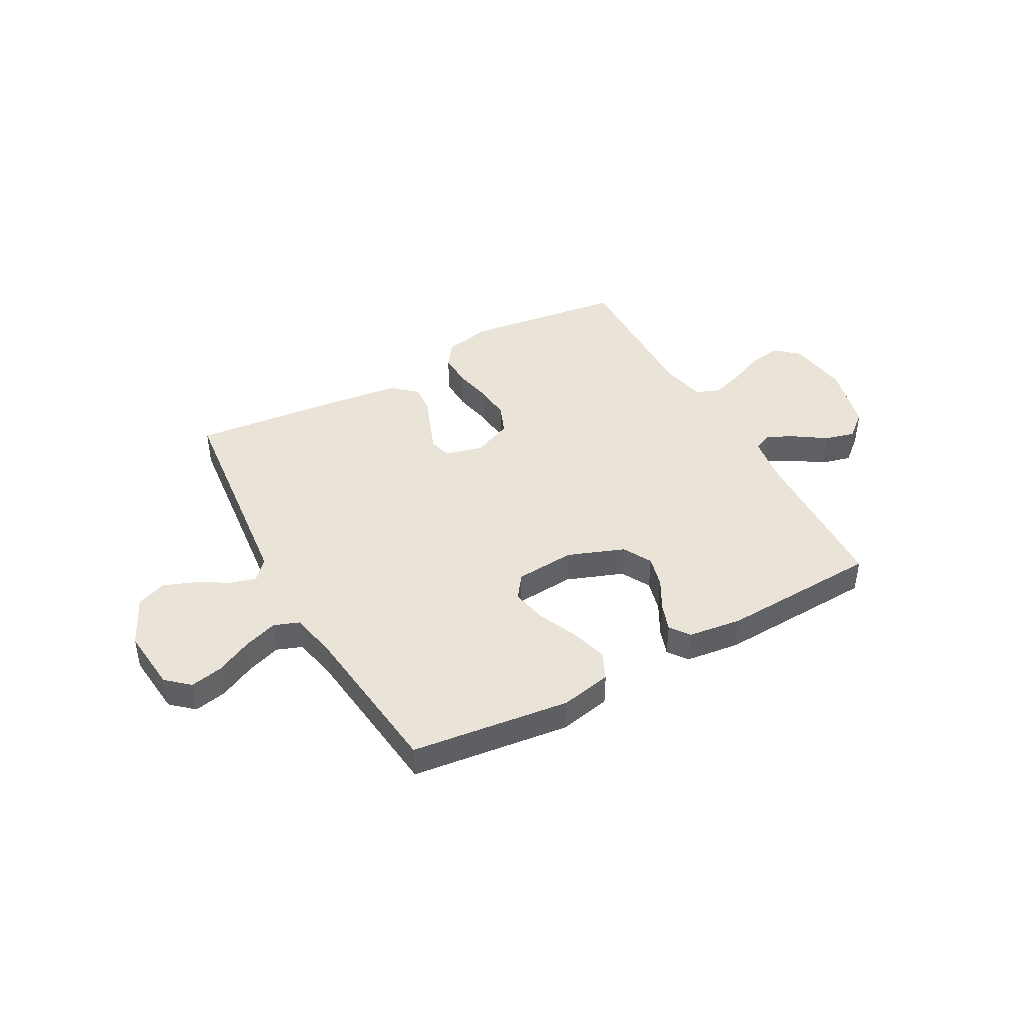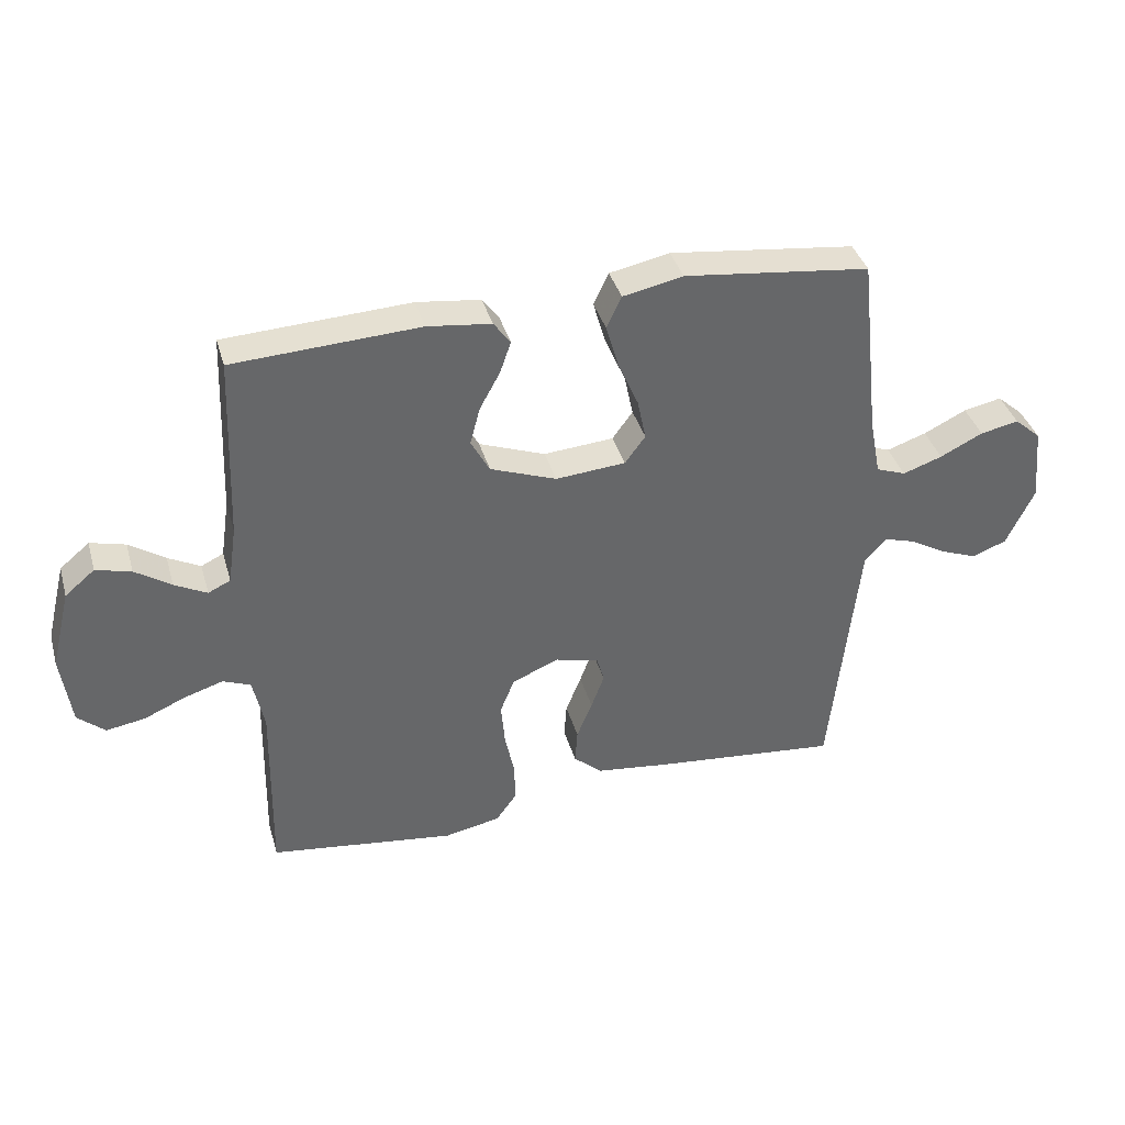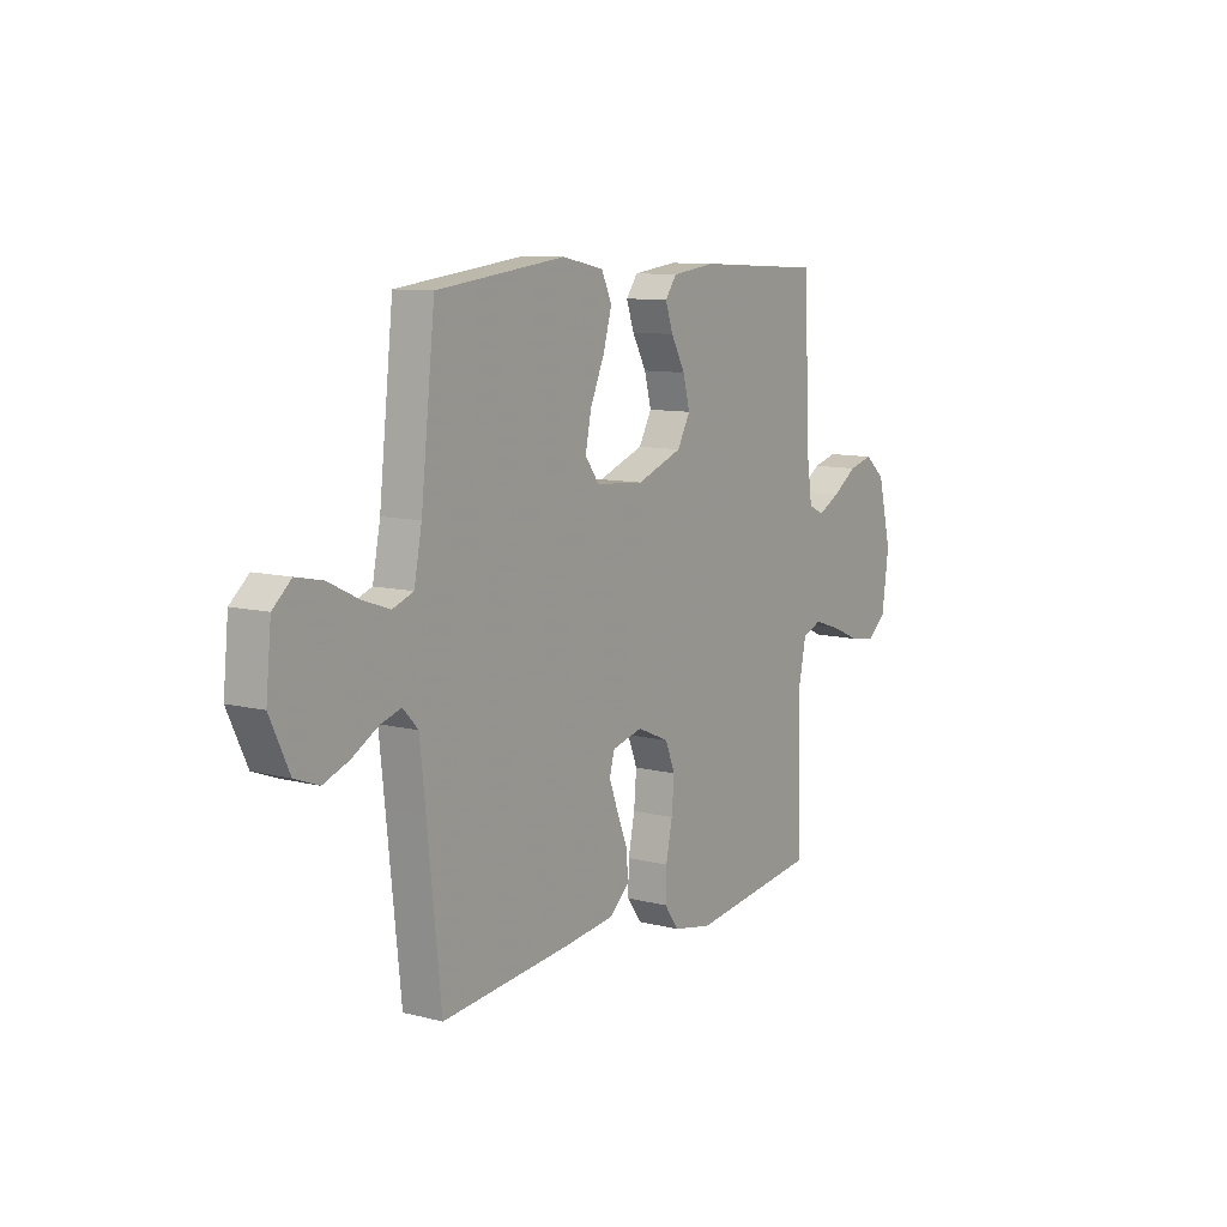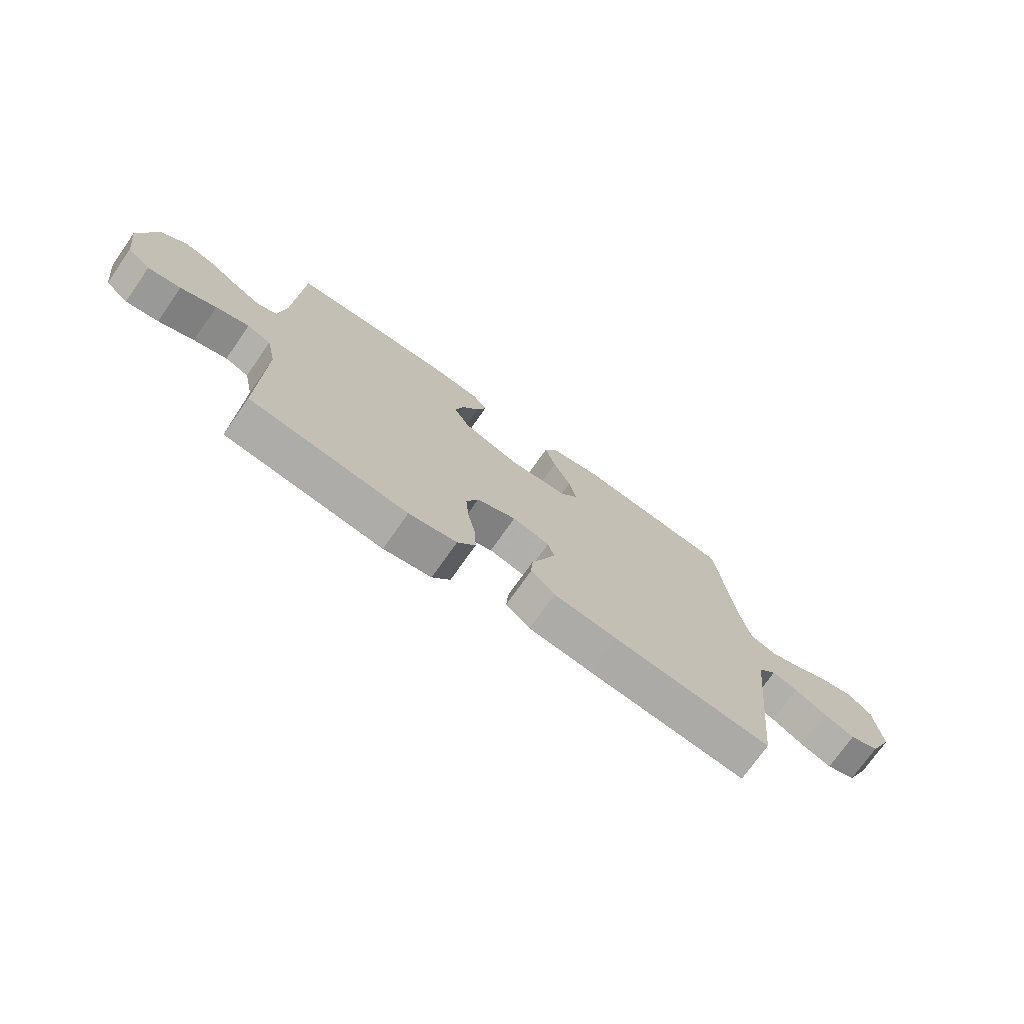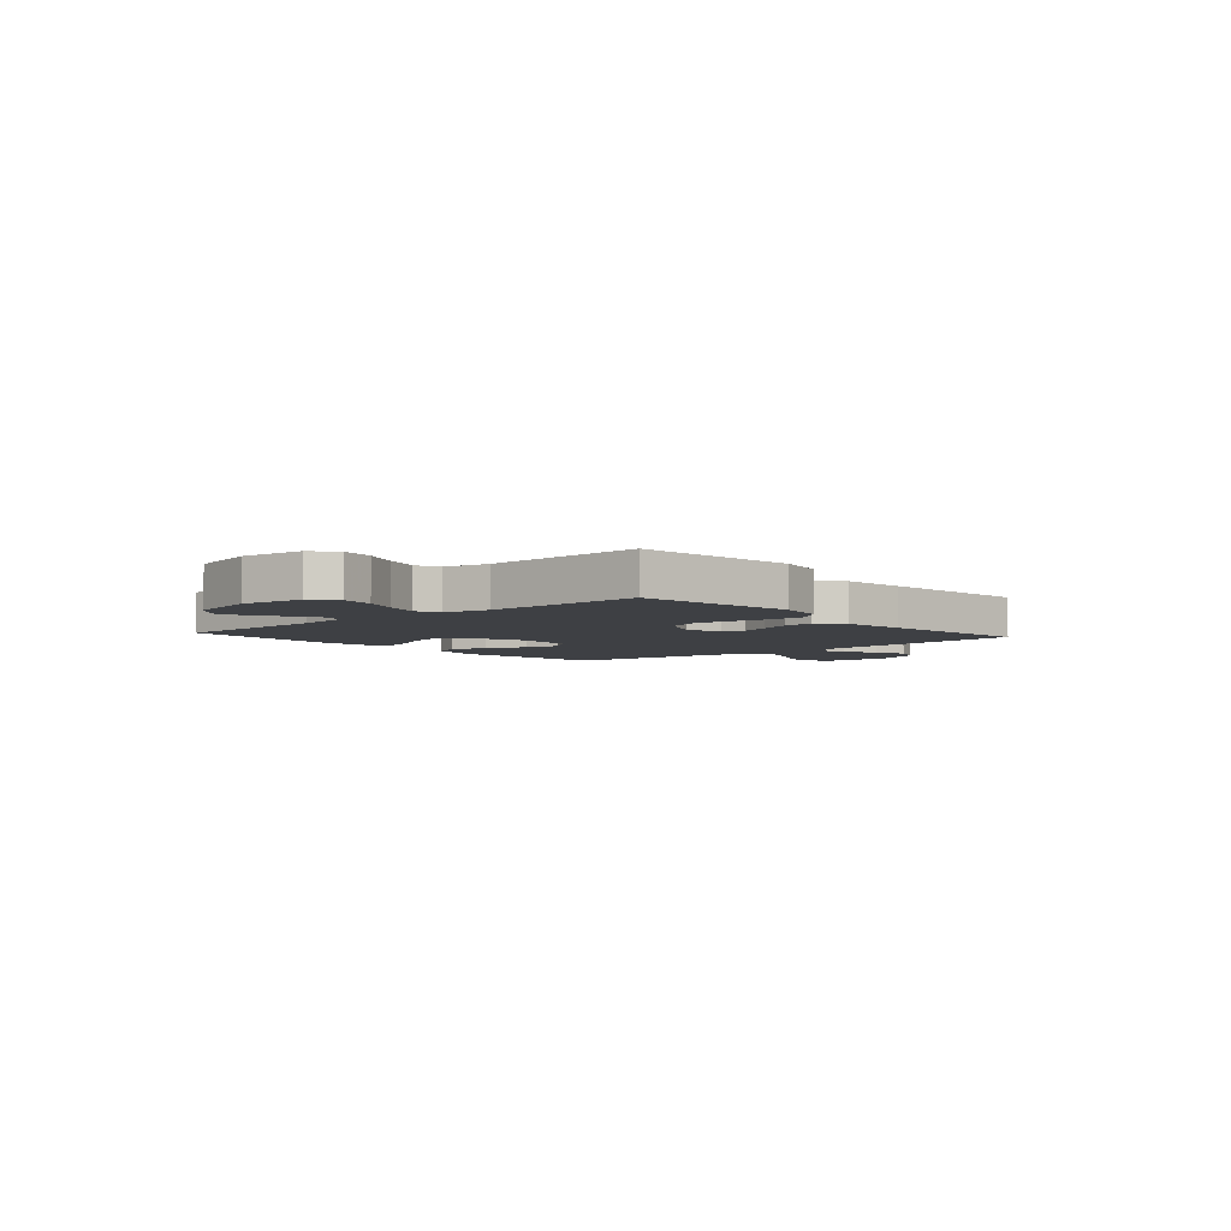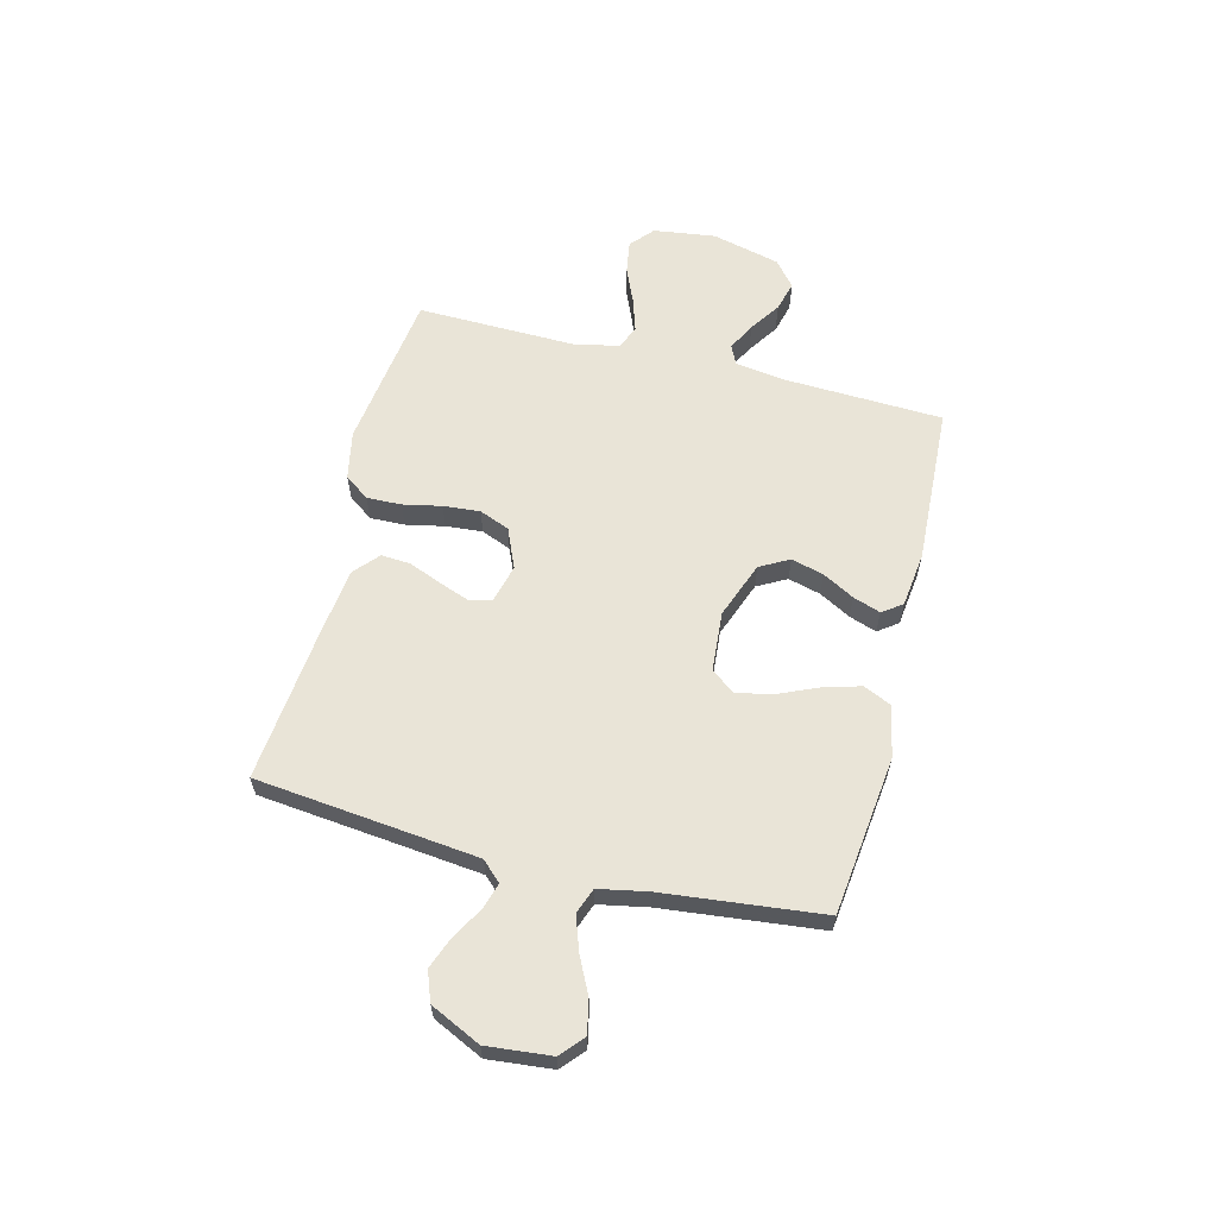
<metadata>
{"format":"obj","ext":"obj","renderer":"f3d","projection":"perspective","resolution":1024,"background":"white","views":[{"elev":43.0,"azim":-28.8,"up":"+Y"},{"elev":38.3,"azim":164.4,"up":"+Z"},{"elev":9.8,"azim":-56.6,"up":"+Z"},{"elev":-73.7,"azim":144.9,"up":"+Z"},{"elev":-4.8,"azim":131.1,"up":"+Y"},{"elev":61.0,"azim":-75.8,"up":"+Y"}]}
</metadata>
<code>
v -0.5 0.07 0.5
v -0.2 0.07 0.536
v -0.103 0.07 0.516
v -0.079 0.07 0.464
v -0.099 0.07 0.394
v -0.132 0.07 0.318
v -0.146 0.07 0.251
v -0.113 0.07 0.206
v 0 0.07 0.197
v 0.107 0.07 0.237
v 0.137 0.07 0.292
v 0.121 0.07 0.353
v 0.088 0.07 0.413
v 0.07 0.07 0.465
v 0.097 0.07 0.502
v 0.2 0.07 0.515
v 0.5 0.07 0.5
v 0.512 0.07 0.2
v 0.526 0.07 0.105
v 0.562 0.07 0.088
v 0.614 0.07 0.115
v 0.672 0.07 0.154
v 0.729 0.07 0.169
v 0.777 0.07 0.129
v 0.809 0.07 0
v 0.793 0.07 -0.117
v 0.749 0.07 -0.155
v 0.687 0.07 -0.145
v 0.62 0.07 -0.116
v 0.557 0.07 -0.096
v 0.512 0.07 -0.114
v 0.494 0.07 -0.2
v 0.5 0.07 -0.5
v 0.2 0.07 -0.54
v 0.109 0.07 -0.522
v 0.075 0.07 -0.475
v 0.077 0.07 -0.41
v 0.092 0.07 -0.337
v 0.098 0.07 -0.268
v 0.075 0.07 -0.211
v 0 0.07 -0.179
v -0.071 0.07 -0.197
v -0.083 0.07 -0.239
v -0.062 0.07 -0.296
v -0.037 0.07 -0.358
v -0.033 0.07 -0.414
v -0.079 0.07 -0.455
v -0.2 0.07 -0.47
v -0.5 0.07 -0.5
v -0.532 0.07 -0.2
v -0.545 0.07 -0.081
v -0.58 0.07 -0.044
v -0.629 0.07 -0.059
v -0.688 0.07 -0.093
v -0.748 0.07 -0.116
v -0.804 0.07 -0.095
v -0.849 0.07 0
v -0.837 0.07 0.121
v -0.794 0.07 0.159
v -0.732 0.07 0.146
v -0.663 0.07 0.112
v -0.599 0.07 0.09
v -0.551 0.07 0.108
v -0.533 0.07 0.2
v -0.5 0 0.5
v -0.2 0 0.536
v -0.103 0 0.516
v -0.079 0 0.464
v -0.099 0 0.394
v -0.132 0 0.318
v -0.146 0 0.251
v -0.113 0 0.206
v 0 0 0.197
v 0.107 0 0.237
v 0.137 0 0.292
v 0.121 0 0.353
v 0.088 0 0.413
v 0.07 0 0.465
v 0.097 0 0.502
v 0.2 0 0.515
v 0.5 0 0.5
v 0.512 0 0.2
v 0.526 0 0.105
v 0.562 0 0.088
v 0.614 0 0.115
v 0.672 0 0.154
v 0.729 0 0.169
v 0.777 0 0.129
v 0.809 0 0
v 0.793 0 -0.117
v 0.749 0 -0.155
v 0.687 0 -0.145
v 0.62 0 -0.116
v 0.557 0 -0.096
v 0.512 0 -0.114
v 0.494 0 -0.2
v 0.5 0 -0.5
v 0.2 0 -0.54
v 0.109 0 -0.522
v 0.075 0 -0.475
v 0.077 0 -0.41
v 0.092 0 -0.337
v 0.098 0 -0.268
v 0.075 0 -0.211
v 0 0 -0.179
v -0.071 0 -0.197
v -0.083 0 -0.239
v -0.062 0 -0.296
v -0.037 0 -0.358
v -0.033 0 -0.414
v -0.079 0 -0.455
v -0.2 0 -0.47
v -0.5 0 -0.5
v -0.532 0 -0.2
v -0.545 0 -0.081
v -0.58 0 -0.044
v -0.629 0 -0.059
v -0.688 0 -0.093
v -0.748 0 -0.116
v -0.804 0 -0.095
v -0.849 0 0
v -0.837 0 0.121
v -0.794 0 0.159
v -0.732 0 0.146
v -0.663 0 0.112
v -0.599 0 0.09
v -0.551 0 0.108
v -0.533 0 0.2
f 58 59 60 61
f 58 61 62
f 57 58 62
f 56 57 62
f 53 54 55 56
f 52 53 56 62
f 51 52 62 63
f 47 48 49 50
f 44 45 46 47
f 43 44 47 50
f 42 43 50 51
f 35 36 37 38
f 35 38 39
f 32 33 34 35
f 31 32 35 39
f 30 31 39 40
f 26 27 28 29
f 26 29 30
f 25 26 30
f 21 22 23 24
f 20 21 24 25
f 15 16 17 18
f 15 18 19
f 12 13 14 15
f 11 12 15 19
f 10 11 19
f 9 10 19 20
f 3 4 5 6
f 3 6 7
f 64 1 2 3
f 64 3 7
f 63 64 7 8
f 41 42 51 63
f 30 40 41 63
f 20 25 30 63
f 8 9 20 63
f 125 124 123 122
f 126 125 122
f 126 122 121
f 126 121 120
f 120 119 118 117
f 126 120 117 116
f 127 126 116 115
f 114 113 112 111
f 111 110 109 108
f 114 111 108 107
f 115 114 107 106
f 102 101 100 99
f 103 102 99
f 99 98 97 96
f 103 99 96 95
f 104 103 95 94
f 93 92 91 90
f 94 93 90
f 94 90 89
f 88 87 86 85
f 89 88 85 84
f 82 81 80 79
f 83 82 79
f 79 78 77 76
f 83 79 76 75
f 83 75 74
f 84 83 74 73
f 70 69 68 67
f 71 70 67
f 67 66 65 128
f 71 67 128
f 72 71 128 127
f 127 115 106 105
f 127 105 104 94
f 127 94 89 84
f 127 84 73 72
f 1 65 66 2
f 2 66 67 3
f 3 67 68 4
f 4 68 69 5
f 5 69 70 6
f 6 70 71 7
f 7 71 72 8
f 8 72 73 9
f 9 73 74 10
f 10 74 75 11
f 11 75 76 12
f 12 76 77 13
f 13 77 78 14
f 14 78 79 15
f 15 79 80 16
f 16 80 81 17
f 17 81 82 18
f 18 82 83 19
f 19 83 84 20
f 20 84 85 21
f 21 85 86 22
f 22 86 87 23
f 23 87 88 24
f 24 88 89 25
f 25 89 90 26
f 26 90 91 27
f 27 91 92 28
f 28 92 93 29
f 29 93 94 30
f 30 94 95 31
f 31 95 96 32
f 32 96 97 33
f 33 97 98 34
f 34 98 99 35
f 35 99 100 36
f 36 100 101 37
f 37 101 102 38
f 38 102 103 39
f 39 103 104 40
f 40 104 105 41
f 41 105 106 42
f 42 106 107 43
f 43 107 108 44
f 44 108 109 45
f 45 109 110 46
f 46 110 111 47
f 47 111 112 48
f 48 112 113 49
f 49 113 114 50
f 50 114 115 51
f 51 115 116 52
f 52 116 117 53
f 53 117 118 54
f 54 118 119 55
f 55 119 120 56
f 56 120 121 57
f 57 121 122 58
f 58 122 123 59
f 59 123 124 60
f 60 124 125 61
f 61 125 126 62
f 62 126 127 63
f 63 127 128 64
f 64 128 65 1

</code>
